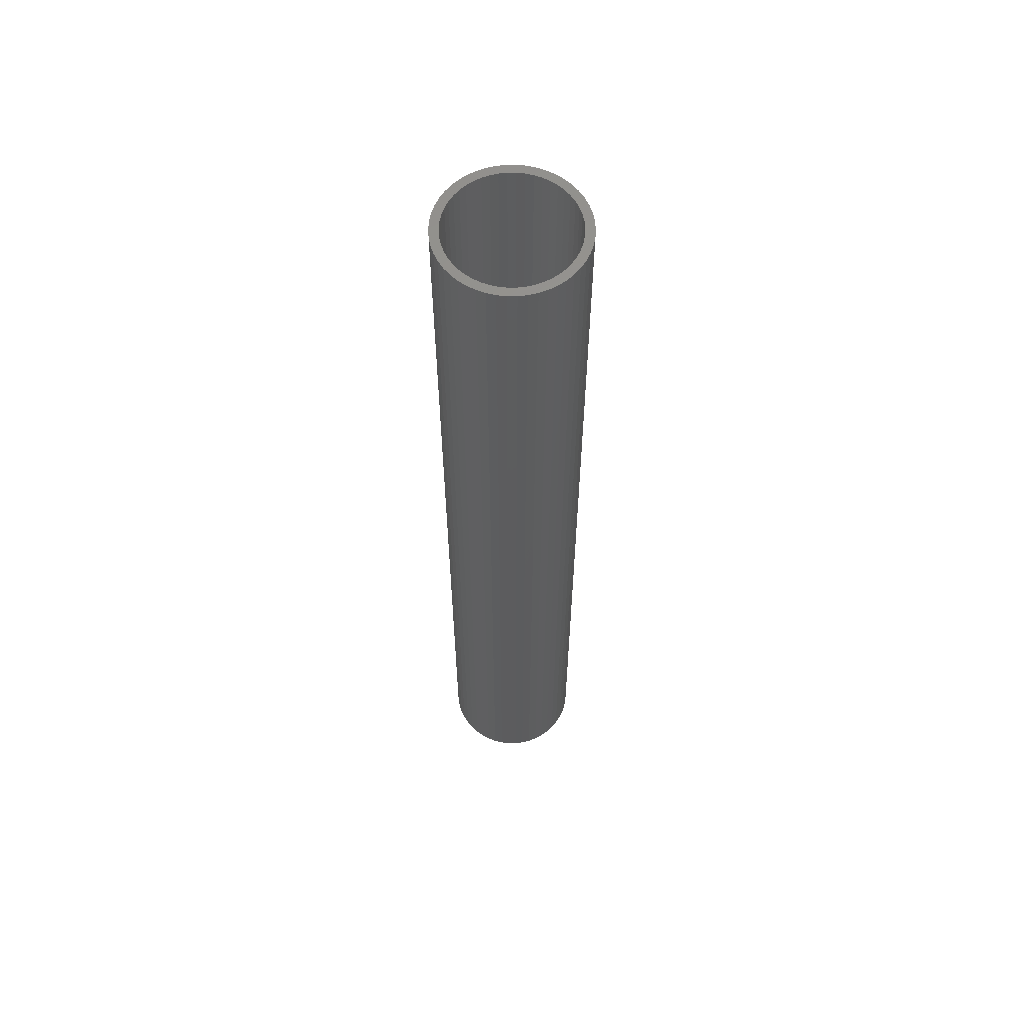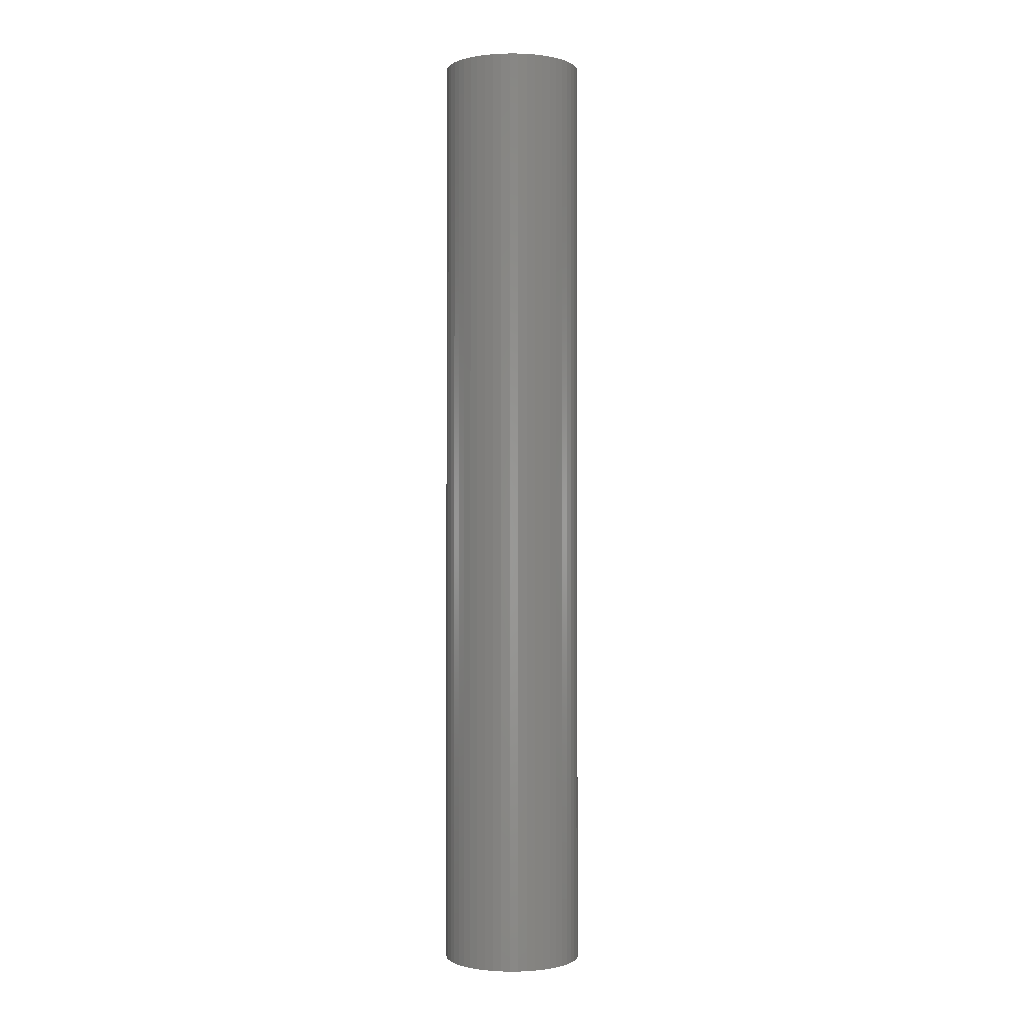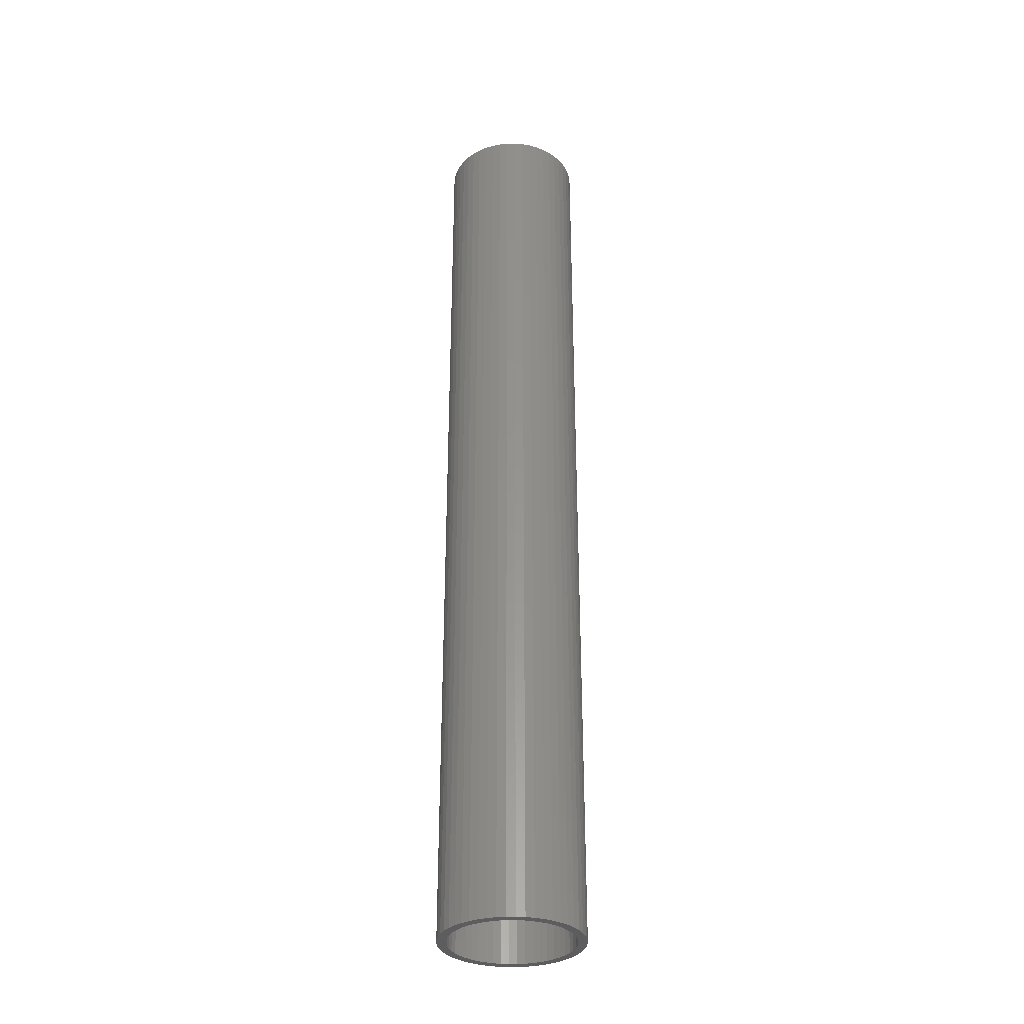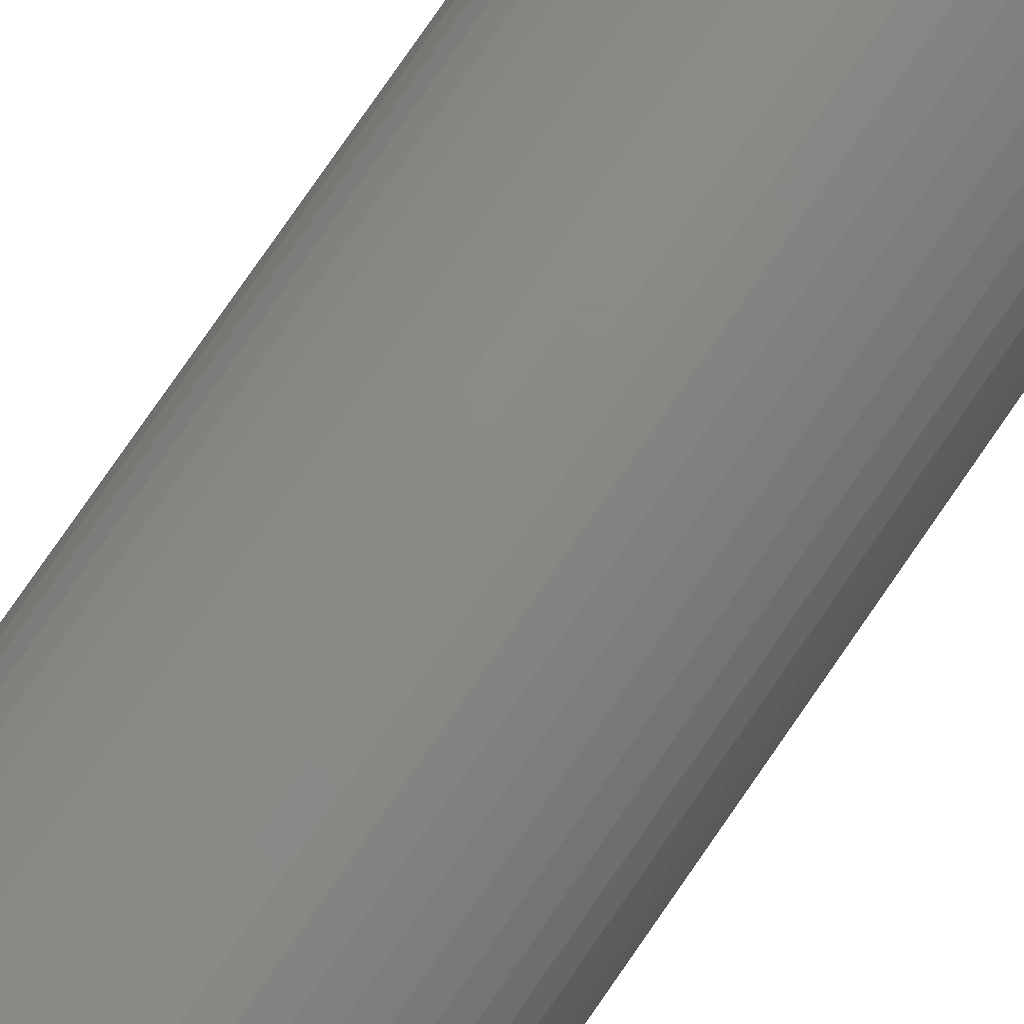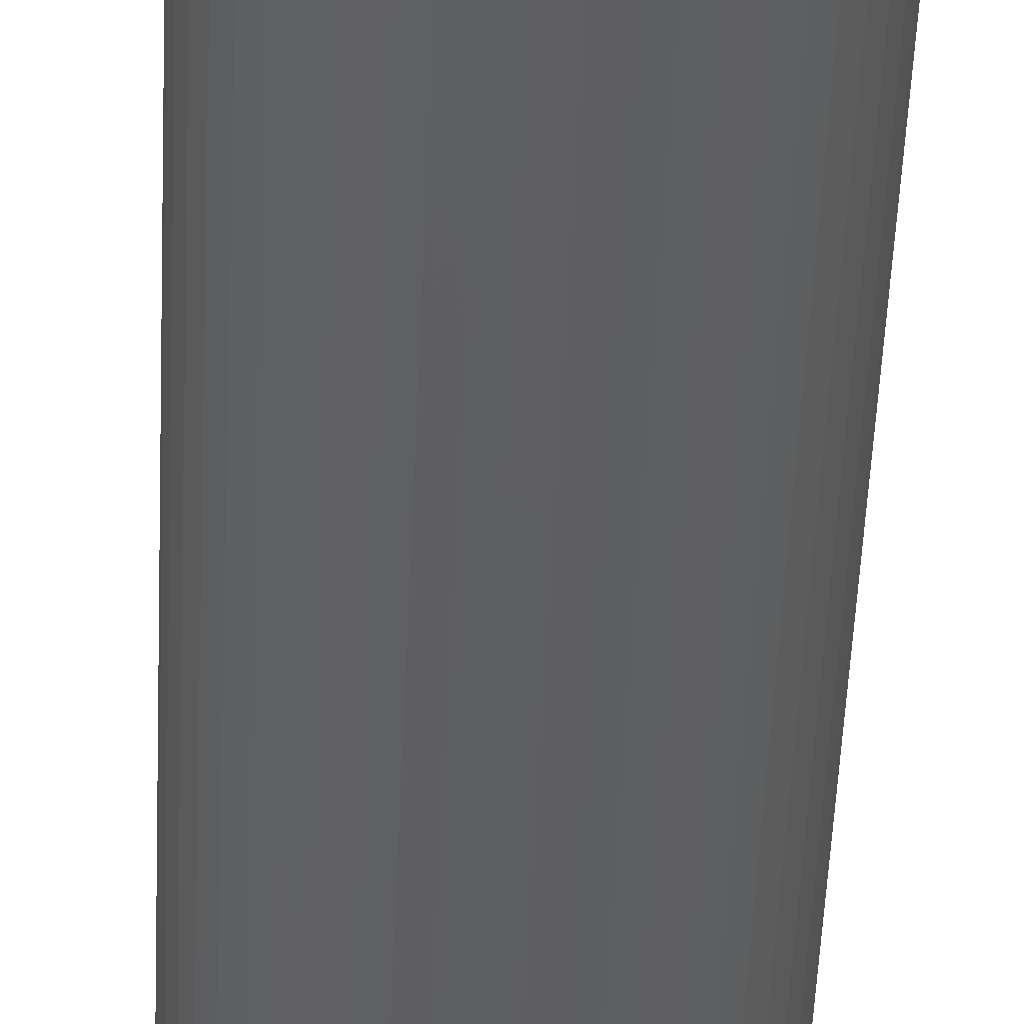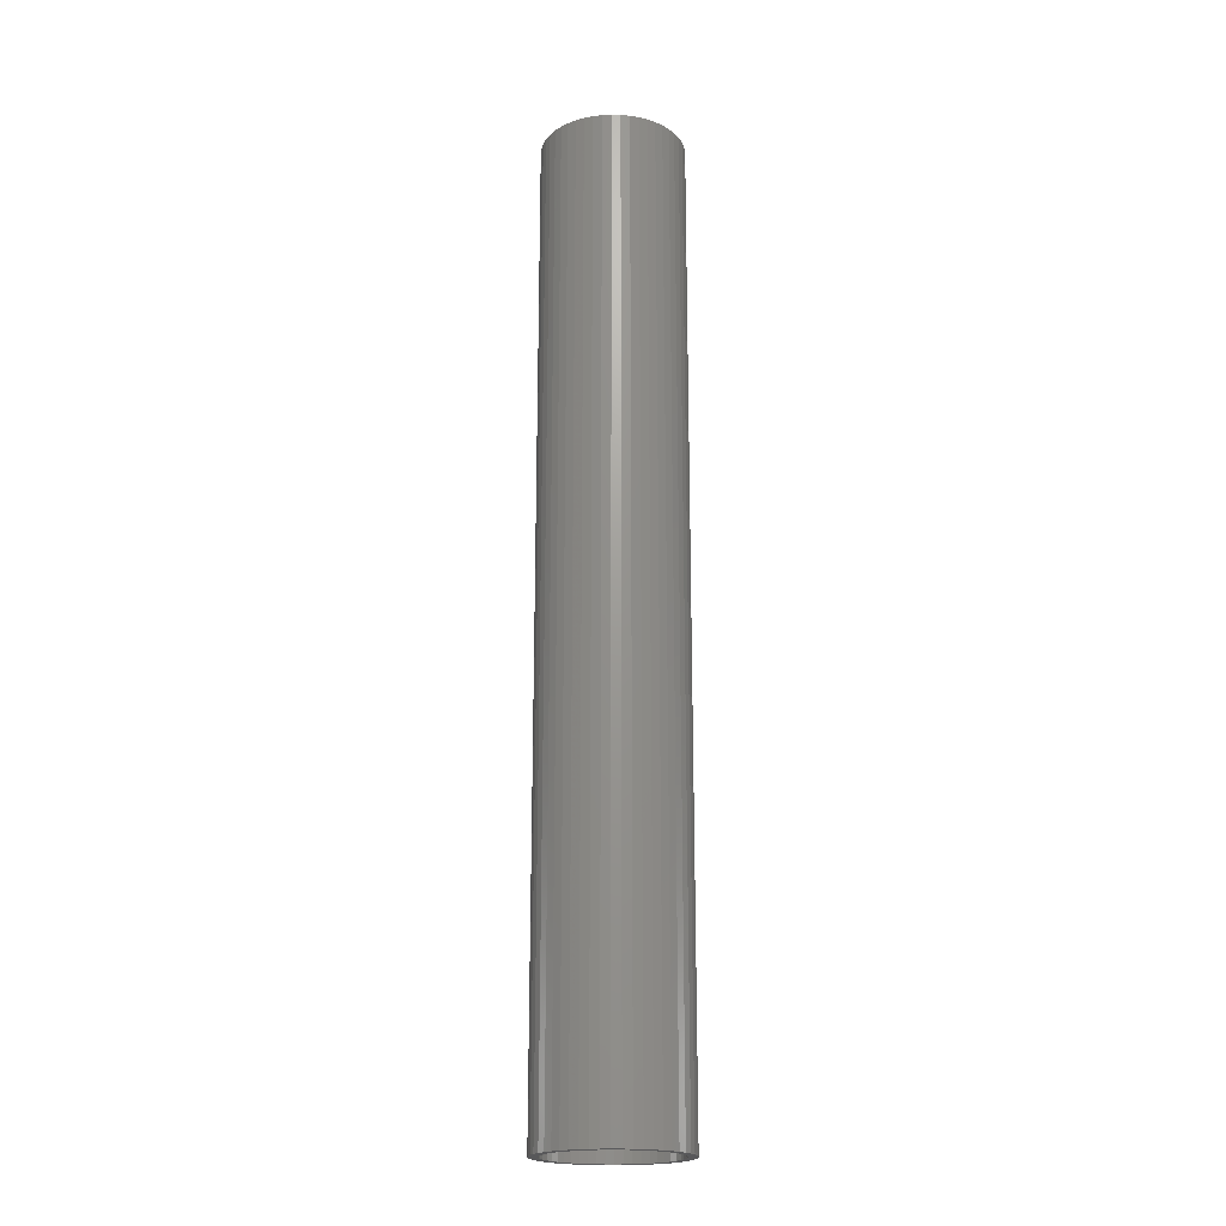
<metadata>
{"format":"stl","ext":"stl","renderer":"f3d","projection":"perspective","resolution":1024,"background":"white","views":[{"elev":60.0,"azim":-57.7,"up":"+Z"},{"elev":-0.6,"azim":-131.2,"up":"+Z"},{"elev":-32.7,"azim":144.9,"up":"+Z"},{"elev":77.2,"azim":34.5,"up":"+Y"},{"elev":-38.0,"azim":-2.0,"up":"+Y"},{"elev":-20.0,"azim":105.7,"up":"+Z"}]}
</metadata>
<code>
# stl→obj: 200 verts, 400 faces
v 6 0 40.5
v 5.953 0.752 -40.5
v 5.953 0.752 40.5
v 6 0 -40.5
v -6 0 -40.5
v -5.953 0.752 40.5
v -5.953 0.752 -40.5
v -6 0 40.5
v 0.3767 5.988 -40.5
v -0.3767 5.988 40.5
v 0.3767 5.988 40.5
v -0.3767 5.988 -40.5
v 4.374 4.107 -40.5
v 3.825 4.623 40.5
v 4.374 4.107 40.5
v 3.825 4.623 -40.5
v -3.825 4.623 -40.5
v -4.374 4.107 40.5
v -3.825 4.623 40.5
v -4.374 4.107 -40.5
v -1.854 5.706 -40.5
v -2.555 5.429 40.5
v -1.854 5.706 40.5
v -2.555 5.429 -40.5
v 5.579 2.209 40.5
v 5.258 2.891 -40.5
v 5.258 2.891 40.5
v 5.579 2.209 -40.5
v 5.811 1.492 -40.5
v 5.811 1.492 40.5
v 2.555 5.429 -40.5
v 1.854 5.706 40.5
v 2.555 5.429 40.5
v 1.854 5.706 -40.5
v 1.124 5.894 40.5
v 1.124 5.894 -40.5
v 3.215 5.066 40.5
v 3.215 5.066 -40.5
v -5.579 2.209 -40.5
v -5.258 2.891 40.5
v -5.258 2.891 -40.5
v -5.579 2.209 40.5
v -4.854 3.527 40.5
v -4.854 3.527 -40.5
v -5.811 1.492 -40.5
v -5.811 1.492 40.5
v -3.215 5.066 -40.5
v -3.215 5.066 40.5
v -1.124 5.894 40.5
v -1.124 5.894 -40.5
v 5.953 -0.752 40.5
v 5.953 -0.752 -40.5
v -1.854 -5.706 -40.5
v -1.124 -5.894 40.5
v -1.854 -5.706 40.5
v -1.124 -5.894 -40.5
v 0.3767 -5.988 -40.5
v 1.124 -5.894 40.5
v 0.3767 -5.988 40.5
v 1.124 -5.894 -40.5
v 4.854 3.527 40.5
v 4.854 3.527 -40.5
v 5.579 -2.209 40.5
v 5.811 -1.492 -40.5
v 5.811 -1.492 40.5
v 5.579 -2.209 -40.5
v -0.3767 -5.988 40.5
v -0.3767 -5.988 -40.5
v -5.258 -2.891 -40.5
v -5.579 -2.209 40.5
v -5.579 -2.209 -40.5
v -5.258 -2.891 40.5
v -5.811 -1.492 40.5
v -5.811 -1.492 -40.5
v 1.854 -5.706 -40.5
v 2.555 -5.429 40.5
v 1.854 -5.706 40.5
v 2.555 -5.429 -40.5
v 5.25 0 40.5
v 5.209 0.658 40.5
v 5.085 1.306 40.5
v 5.209 -0.658 40.5
v 4.881 1.933 40.5
v 5.085 -1.306 40.5
v 4.601 2.529 40.5
v 4.247 3.086 40.5
v 3.827 3.594 40.5
v 3.346 4.045 40.5
v 2.813 4.433 40.5
v 2.235 4.75 40.5
v 1.622 4.993 40.5
v 0.9838 5.157 40.5
v 0.3296 5.24 40.5
v -0.3296 5.24 40.5
v -0.9838 5.157 40.5
v -1.622 4.993 40.5
v -2.235 4.75 40.5
v -2.813 4.433 40.5
v -3.346 4.045 40.5
v -3.827 3.594 40.5
v -4.247 3.086 40.5
v -4.601 2.529 40.5
v -4.881 1.933 40.5
v -5.085 1.306 40.5
v 4.881 -1.933 40.5
v 5.258 -2.891 40.5
v 4.601 -2.529 40.5
v 4.854 -3.527 40.5
v 4.247 -3.086 40.5
v 4.374 -4.107 40.5
v 3.827 -3.594 40.5
v 3.825 -4.623 40.5
v 3.346 -4.045 40.5
v 3.215 -5.066 40.5
v 2.813 -4.433 40.5
v 2.235 -4.75 40.5
v 1.622 -4.993 40.5
v 0.9838 -5.157 40.5
v 0.3296 -5.24 40.5
v -0.3296 -5.24 40.5
v -0.9838 -5.157 40.5
v -1.622 -4.993 40.5
v -2.235 -4.75 40.5
v -2.555 -5.429 40.5
v -2.813 -4.433 40.5
v -3.215 -5.066 40.5
v -3.346 -4.045 40.5
v -3.825 -4.623 40.5
v -3.827 -3.594 40.5
v -4.374 -4.107 40.5
v -4.247 -3.086 40.5
v -4.854 -3.527 40.5
v -4.601 -2.529 40.5
v -4.881 -1.933 40.5
v -5.085 -1.306 40.5
v -5.209 -0.658 40.5
v -5.953 -0.752 40.5
v -5.25 0 40.5
v -5.209 0.658 40.5
v 3.215 -5.066 -40.5
v 3.825 -4.623 -40.5
v 4.374 -4.107 -40.5
v 5.258 -2.891 -40.5
v 4.854 -3.527 -40.5
v -2.555 -5.429 -40.5
v -5.953 -0.752 -40.5
v -4.374 -4.107 -40.5
v -3.825 -4.623 -40.5
v -4.854 -3.527 -40.5
v 5.25 0 -40.5
v 5.209 -0.658 -40.5
v 5.085 -1.306 -40.5
v 5.209 0.658 -40.5
v 4.881 -1.933 -40.5
v 5.085 1.306 -40.5
v 4.601 -2.529 -40.5
v 4.247 -3.086 -40.5
v 3.827 -3.594 -40.5
v 3.346 -4.045 -40.5
v 2.813 -4.433 -40.5
v 2.235 -4.75 -40.5
v 1.622 -4.993 -40.5
v 0.9838 -5.157 -40.5
v 0.3296 -5.24 -40.5
v -0.3296 -5.24 -40.5
v -0.9838 -5.157 -40.5
v -1.622 -4.993 -40.5
v -2.235 -4.75 -40.5
v -2.813 -4.433 -40.5
v -3.215 -5.066 -40.5
v -3.346 -4.045 -40.5
v -3.827 -3.594 -40.5
v -4.247 -3.086 -40.5
v -4.601 -2.529 -40.5
v -4.881 -1.933 -40.5
v -5.085 -1.306 -40.5
v 4.881 1.933 -40.5
v 4.601 2.529 -40.5
v 4.247 3.086 -40.5
v 3.827 3.594 -40.5
v 3.346 4.045 -40.5
v 2.813 4.433 -40.5
v 2.235 4.75 -40.5
v 1.622 4.993 -40.5
v 0.9838 5.157 -40.5
v 0.3296 5.24 -40.5
v -0.3296 5.24 -40.5
v -0.9838 5.157 -40.5
v -1.622 4.993 -40.5
v -2.235 4.75 -40.5
v -2.813 4.433 -40.5
v -3.346 4.045 -40.5
v -3.827 3.594 -40.5
v -4.247 3.086 -40.5
v -4.601 2.529 -40.5
v -4.881 1.933 -40.5
v -5.085 1.306 -40.5
v -5.209 0.658 -40.5
v -5.25 0 -40.5
v -5.209 -0.658 -40.5
f 1 2 3
f 2 1 4
f 5 6 7
f 6 5 8
f 9 10 11
f 10 9 12
f 13 14 15
f 14 13 16
f 17 18 19
f 18 17 20
f 21 22 23
f 22 21 24
f 25 26 27
f 26 25 28
f 3 29 30
f 29 3 2
f 31 32 33
f 32 31 34
f 34 35 32
f 35 34 36
f 16 37 14
f 37 16 38
f 39 40 41
f 40 39 42
f 41 43 44
f 43 41 40
f 45 42 39
f 42 45 46
f 47 19 48
f 19 47 17
f 12 49 10
f 49 12 50
f 51 4 1
f 4 51 52
f 53 54 55
f 54 53 56
f 57 58 59
f 58 57 60
f 30 28 25
f 28 30 29
f 61 13 15
f 13 61 62
f 27 62 61
f 62 27 26
f 36 11 35
f 11 36 9
f 38 33 37
f 33 38 31
f 63 64 65
f 64 63 66
f 65 52 51
f 52 65 64
f 56 67 54
f 67 56 68
f 69 70 71
f 70 69 72
f 71 73 74
f 73 71 70
f 75 76 77
f 76 75 78
f 60 77 58
f 77 60 75
f 44 18 20
f 18 44 43
f 79 1 3
f 80 3 30
f 1 79 51
f 81 30 25
f 82 51 79
f 83 25 27
f 51 82 65
f 84 65 82
f 3 80 79
f 30 81 80
f 25 83 81
f 85 27 61
f 27 85 83
f 86 61 15
f 61 86 85
f 15 87 86
f 14 87 15
f 14 88 87
f 37 88 14
f 37 89 88
f 33 89 37
f 33 90 89
f 32 90 33
f 32 91 90
f 35 91 32
f 35 92 91
f 11 92 35
f 11 93 92
f 11 94 93
f 10 94 11
f 10 95 94
f 49 95 10
f 49 96 95
f 23 96 49
f 23 97 96
f 22 97 23
f 22 98 97
f 48 98 22
f 48 99 98
f 19 99 48
f 19 100 99
f 18 100 19
f 100 18 101
f 43 101 18
f 101 43 102
f 40 102 43
f 102 40 103
f 42 103 40
f 46 104 42
f 103 42 104
f 65 84 63
f 105 63 84
f 63 105 106
f 107 106 105
f 106 107 108
f 109 108 107
f 108 109 110
f 111 110 109
f 111 112 110
f 113 112 111
f 113 114 112
f 115 114 113
f 115 76 114
f 116 76 115
f 116 77 76
f 117 77 116
f 117 58 77
f 118 58 117
f 118 59 58
f 119 59 118
f 120 59 119
f 120 67 59
f 121 67 120
f 121 54 67
f 122 54 121
f 122 55 54
f 123 55 122
f 123 124 55
f 125 124 123
f 125 126 124
f 127 126 125
f 127 128 126
f 129 128 127
f 130 129 131
f 129 130 128
f 132 131 133
f 131 132 130
f 72 133 134
f 70 134 135
f 73 135 136
f 133 72 132
f 137 136 138
f 104 46 139
f 6 139 46
f 134 70 72
f 139 6 138
f 135 73 70
f 8 138 6
f 136 137 73
f 138 8 137
f 7 46 45
f 46 7 6
f 24 48 22
f 48 24 47
f 50 23 49
f 23 50 21
f 78 114 76
f 114 78 140
f 141 110 112
f 110 141 142
f 106 66 63
f 66 106 143
f 110 144 108
f 144 110 142
f 145 55 124
f 55 145 53
f 146 8 5
f 8 146 137
f 140 112 114
f 112 140 141
f 108 143 106
f 143 108 144
f 68 59 67
f 59 68 57
f 147 128 130
f 128 147 148
f 147 132 149
f 132 147 130
f 149 72 69
f 72 149 132
f 150 4 52
f 151 52 64
f 4 150 2
f 152 64 66
f 153 2 150
f 154 66 143
f 2 153 29
f 155 29 153
f 52 151 150
f 64 152 151
f 66 154 152
f 156 143 144
f 143 156 154
f 157 144 142
f 144 157 156
f 142 158 157
f 141 158 142
f 141 159 158
f 140 159 141
f 140 160 159
f 78 160 140
f 78 161 160
f 75 161 78
f 75 162 161
f 60 162 75
f 60 163 162
f 57 163 60
f 57 164 163
f 57 165 164
f 68 165 57
f 68 166 165
f 56 166 68
f 56 167 166
f 53 167 56
f 53 168 167
f 145 168 53
f 145 169 168
f 170 169 145
f 170 171 169
f 148 171 170
f 148 172 171
f 147 172 148
f 172 147 173
f 149 173 147
f 173 149 174
f 69 174 149
f 174 69 175
f 71 175 69
f 74 176 71
f 175 71 176
f 29 155 28
f 177 28 155
f 28 177 26
f 178 26 177
f 26 178 62
f 179 62 178
f 62 179 13
f 180 13 179
f 180 16 13
f 181 16 180
f 181 38 16
f 182 38 181
f 182 31 38
f 183 31 182
f 183 34 31
f 184 34 183
f 184 36 34
f 185 36 184
f 185 9 36
f 186 9 185
f 187 9 186
f 187 12 9
f 188 12 187
f 188 50 12
f 189 50 188
f 189 21 50
f 190 21 189
f 190 24 21
f 191 24 190
f 191 47 24
f 192 47 191
f 192 17 47
f 193 17 192
f 20 193 194
f 193 20 17
f 44 194 195
f 194 44 20
f 41 195 196
f 39 196 197
f 45 197 198
f 195 41 44
f 7 198 199
f 176 74 200
f 146 200 74
f 196 39 41
f 200 146 199
f 197 45 39
f 5 199 146
f 198 7 45
f 199 5 7
f 74 137 146
f 137 74 73
f 170 124 126
f 124 170 145
f 148 126 128
f 126 148 170
f 150 80 153
f 80 150 79
f 138 198 139
f 198 138 199
f 187 93 94
f 93 187 186
f 181 87 88
f 87 181 180
f 193 99 100
f 99 193 192
f 190 96 97
f 96 190 189
f 158 109 157
f 109 158 111
f 177 85 178
f 85 177 83
f 153 81 155
f 81 153 80
f 184 90 91
f 90 184 183
f 182 88 89
f 88 182 181
f 103 195 102
f 195 103 196
f 102 194 101
f 194 102 195
f 139 197 104
f 197 139 198
f 191 97 98
f 97 191 190
f 188 94 95
f 94 188 187
f 151 79 150
f 79 151 82
f 163 119 118
f 119 163 164
f 155 83 177
f 83 155 81
f 179 87 180
f 87 179 86
f 178 86 179
f 86 178 85
f 185 91 92
f 91 185 184
f 186 92 93
f 92 186 185
f 183 89 90
f 89 183 182
f 101 193 100
f 193 101 194
f 104 196 103
f 196 104 197
f 192 98 99
f 98 192 191
f 189 95 96
f 95 189 188
f 160 116 115
f 116 160 161
f 157 107 156
f 107 157 109
f 154 84 152
f 84 154 105
f 152 82 151
f 82 152 84
f 168 125 123
f 125 168 169
f 133 175 134
f 175 133 174
f 136 199 138
f 199 136 200
f 134 176 135
f 176 134 175
f 161 117 116
f 117 161 162
f 162 118 117
f 118 162 163
f 156 105 154
f 105 156 107
f 165 121 120
f 121 165 166
f 169 127 125
f 127 169 171
f 135 200 136
f 200 135 176
f 159 115 113
f 115 159 160
f 158 113 111
f 113 158 159
f 164 120 119
f 120 164 165
f 171 129 127
f 129 171 172
f 129 173 131
f 173 129 172
f 131 174 133
f 174 131 173
f 166 122 121
f 122 166 167
f 167 123 122
f 123 167 168

</code>
